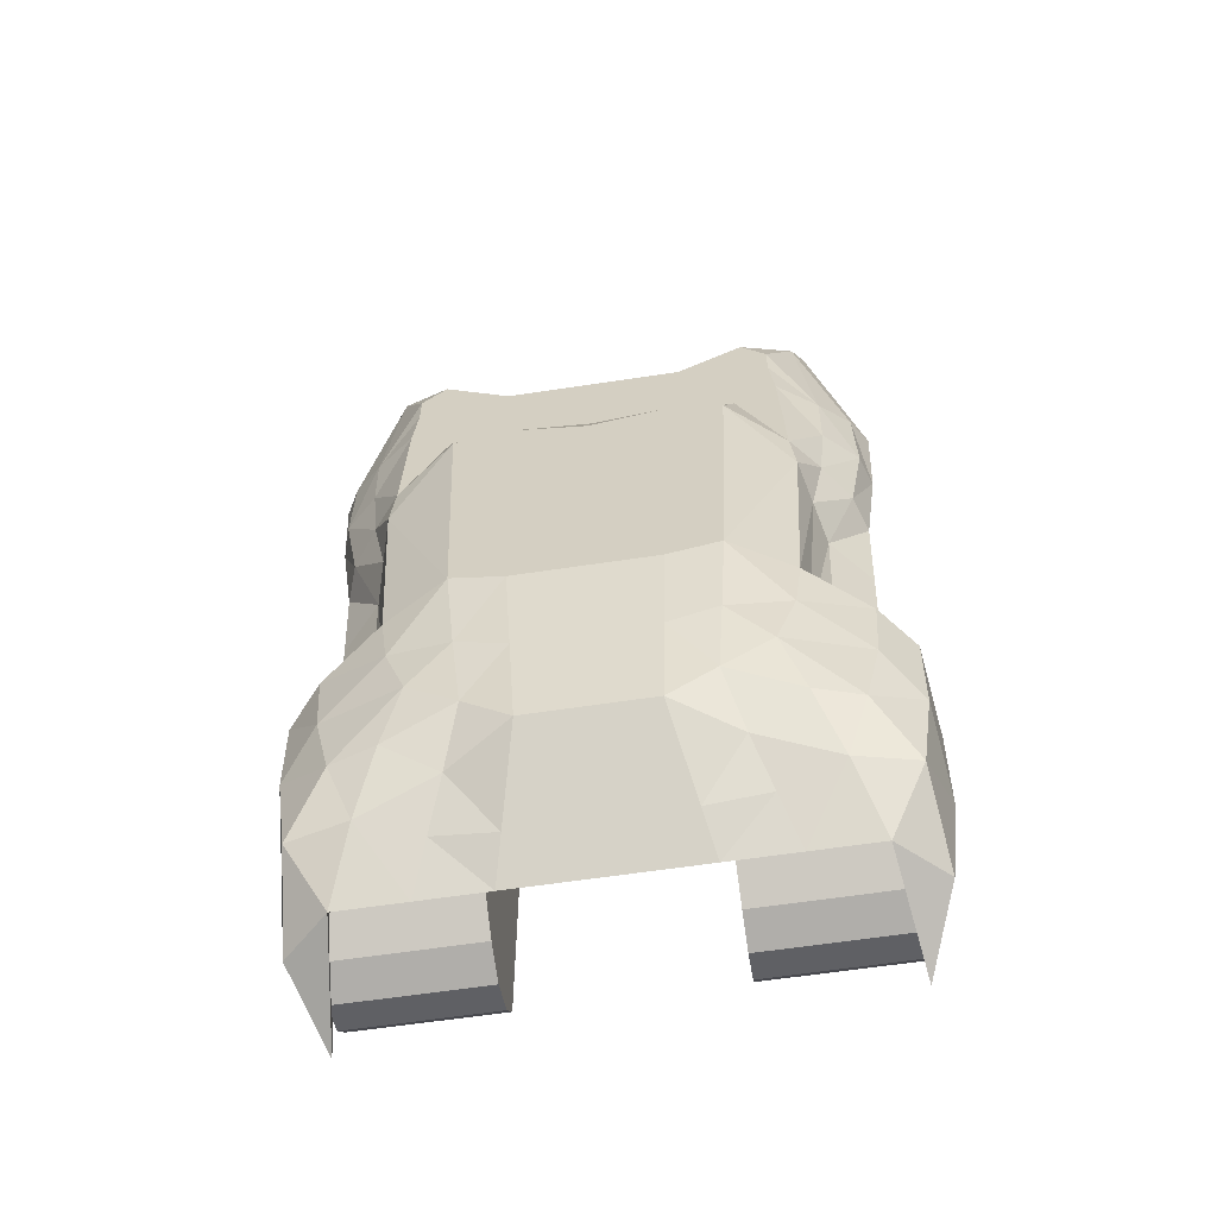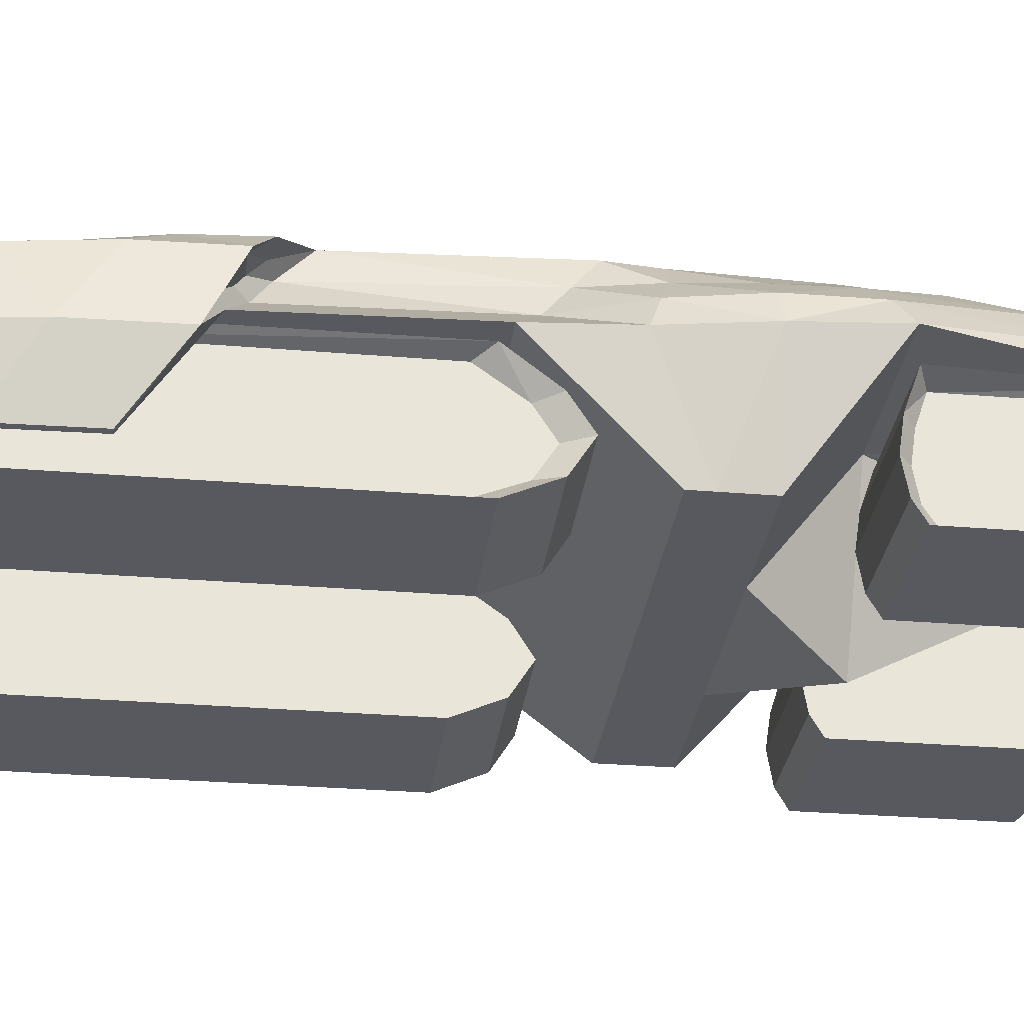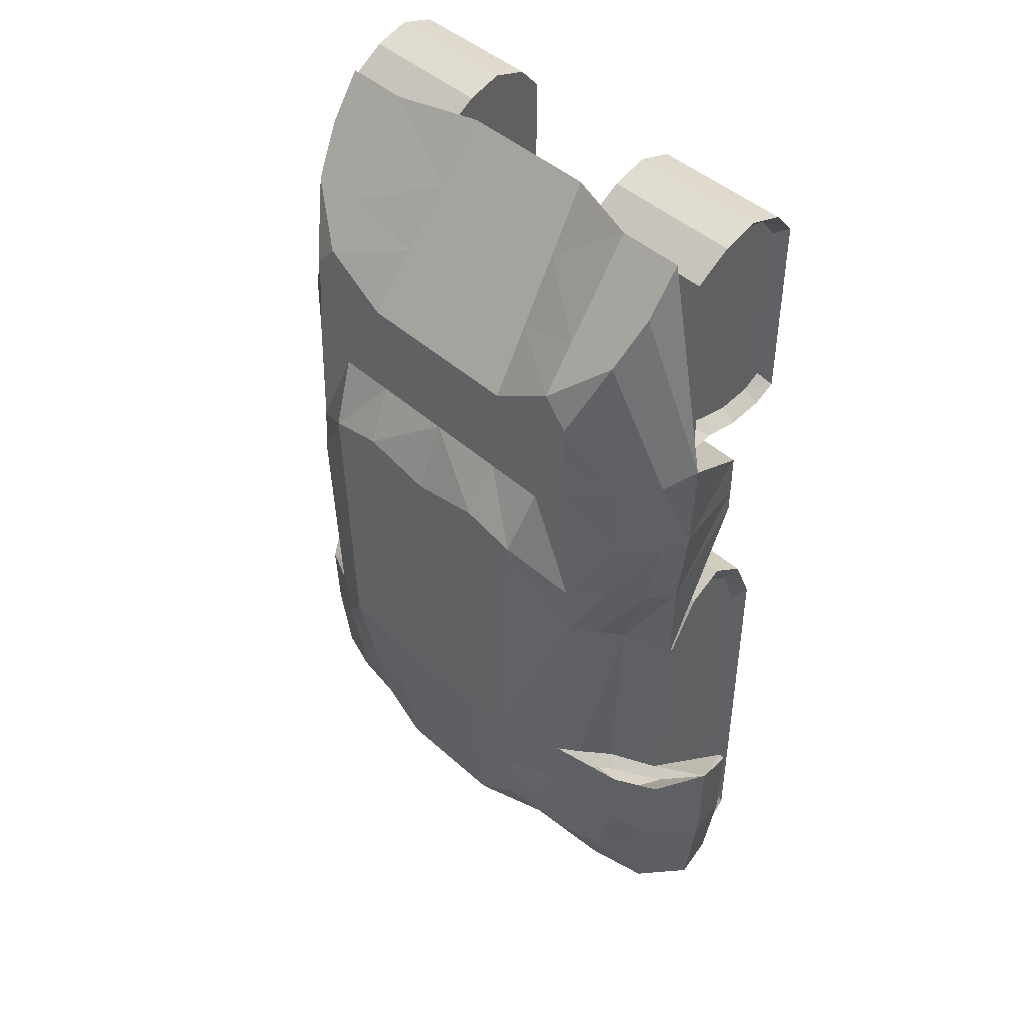
<metadata>
{"format":"obj","ext":"obj","renderer":"f3d","projection":"perspective","resolution":1024,"background":"white","views":[{"elev":-61.2,"azim":-171.2,"up":"+Z"},{"elev":-30.3,"azim":-96.9,"up":"+Y"},{"elev":44.6,"azim":-133.7,"up":"+Z"}]}
</metadata>
<code>
o nadwozie_Cube.001
v -1.717 -0.1251 -0.5531
v -1.717 -0.1251 -3.303
v -1.746 0.7749 -0.5531
v -1.717 0.7749 -3.303
v -0.7165 -0.1251 -3.303
v -0.7165 -0.1251 -0.5531
v -0.7165 0.7749 -3.303
v -0.7165 0.7749 -0.5531
v -1.717 0.02495 -0.2093
v -1.717 0.2749 -0.05306
v -1.717 0.5249 -0.2093
v -1.717 0.02495 -3.475
v -1.717 0.2749 -3.553
v -1.717 0.5249 -3.475
v -0.7165 0.02495 -3.475
v -0.7165 0.2749 -3.553
v -0.7165 0.5249 -3.475
v -0.7165 0.5249 -0.2093
v -0.7165 0.2749 -0.05306
v -0.7165 0.02495 -0.2093
v -1.717 -0.1251 2.974
v -1.717 -0.1251 1.599
v -1.717 0.7749 2.974
v -1.798 0.7749 1.599
v -0.7165 -0.1251 1.599
v -0.7165 -0.1251 2.974
v -0.7165 0.7749 1.599
v -0.7165 0.7749 2.974
v -1.717 0.02495 3.146
v -1.717 0.2749 3.224
v -1.717 0.5249 3.146
v -1.717 0.02495 1.513
v -1.717 0.2749 1.474
v -1.717 0.5249 1.513
v -0.7165 0.02495 1.513
v -0.7165 0.2749 1.474
v -0.7165 0.5249 1.513
v -0.7165 0.5249 3.146
v -0.7165 0.2749 3.224
v -0.7165 0.02495 3.146
v -1.617 -0.07505 -0.6831
v -1.617 -0.07505 -3.158
v -1.617 0.4999 -0.3738
v -1.617 0.7249 -0.6831
v -1.617 0.4999 -3.313
v -1.617 0.7249 -3.158
v -1.617 0.04995 -0.3738
v -1.617 0.2749 -0.2331
v -1.617 0.04995 -3.313
v -1.617 0.2749 -3.383
v -1.617 -0.07505 2.909
v -1.617 -0.07505 1.672
v -1.617 0.4999 3.064
v -1.617 0.7249 2.909
v -1.617 0.4999 1.594
v -1.617 0.7249 1.672
v -1.617 0.04995 3.064
v -1.617 0.2749 3.134
v -1.617 0.04995 1.594
v -1.617 0.2749 1.559
v -1.595 0.8636 3.124
v -1.295 1.564 1.924
v -1.595 0.8636 -3.476
v -1.112 1.564 -2.276
v -1.795 0.8636 -0.4755
v -1.395 1.564 0.02446
v -1.955 0.9136 1.564
v -1.295 1.564 1.664
v -1.595 0.06364 0.3965
v -1.595 0.06364 0.8925
v -0.6353 0.8636 -3.476
v -0.6353 1.564 1.824
v -0.4353 1.564 -2.776
v -0.5152 0.6636 3.124
v -0.6353 0.8636 -0.4755
v -0.5397 1.764 0.7427
v -0.6753 0.9136 1.564
v -0.6353 1.564 1.664
v -0.6353 0.06364 0.3965
v -0.6353 0.06364 0.8925
v -1.115 0.8636 -3.476
v -1.115 1.564 2.124
v -1.115 0.8636 -0.4755
v -1.015 0.9136 1.564
v -1.115 0.06364 0.3965
v -1.115 0.06364 0.8925
v -0.7653 1.564 -2.526
v -1.115 0.8636 3.124
v -0.948 1.764 0.6622
v -1.115 1.564 1.664
v -1.584 1.097 2.791
v -1.495 1.33 2.458
v -1.262 1.43 -2.676
v -1.429 1.197 -3.076
v -1.462 1.33 -0.1422
v -1.529 1.097 -0.3089
v -1.617 1.347 1.363
v -1.836 1.13 1.464
v -0.502 1.33 -3.009
v -0.5687 1.097 -3.242
v -0.5953 1.264 2.258
v -0.5552 0.9636 2.691
v -0.882 1.33 -2.909
v -0.9987 1.097 -3.192
v -1.114 1.33 2.458
v -1.115 1.097 2.791
v -1.329 1.564 1.318
v -1.362 1.564 0.3711
v -1.826 0.8803 0.2045
v -1.92 0.897 0.8845
v -1.595 0.06364 0.5618
v -1.595 0.06364 0.7271
v -0.6353 0.06364 0.5618
v -0.6353 0.06364 0.7271
v -0.582 1.564 1.12
v -0.6087 1.564 1.394
v -1.115 0.06364 0.5618
v -1.115 0.06364 0.7271
v -1.022 1.564 1.12
v -1.069 1.564 1.394
v -1.847 1.119 0.8733
v -1.745 1.108 0.2822
v -1.607 1.341 0.8615
v -1.559 1.336 0.3596
v -1.309 1.564 -1.471
v -1.73 0.8636 -1.926
v -0.4929 1.764 -1.432
v -0.6353 0.8636 -2.426
v -1.115 0.8636 -2.426
v -0.8661 1.764 -1.354
v -1.464 1.097 -1.807
v -1.332 1.33 -1.689
v -1.853 1.097 -3.076
v -1.92 0.5636 -3.476
v -1.586 1.33 -2.676
v -1.964 1.097 -1.807
v -1.732 1.33 -1.689
v -2.03 0.5636 -2.041
v -1.707 0.06364 -3.776
v -1.782 0.06364 -2.426
v -1.83 0.06364 -2.426
v -1.256 1.564 -1.873
v -1.613 0.8636 -2.651
v -0.4641 1.664 -2.104
v -0.6353 0.8636 -2.951
v -1.115 0.8636 -2.951
v -0.8157 1.664 -1.99
v -1.946 1.097 -2.441
v -1.697 1.33 -2.182
v -2.013 0.5636 -2.758
v -1.765 0.06364 -3.101
v -1.813 0.06364 -3.101
v -1.678 1.251 -1.832
v -1.482 1.251 -1.832
v -1.546 1.137 -1.89
v -1.677 1.023 -1.948
v -1.471 1.366 -1.725
v -1.791 1.137 -1.89
v -1.824 0.8758 -2.005
v 1.717 -0.1251 -0.5531
v 1.717 -0.1251 -3.303
v 1.746 0.7749 -0.5531
v 1.717 0.7749 -3.303
v 0.7165 -0.1251 -3.303
v 0.7165 -0.1251 -0.5531
v 0.7165 0.7749 -3.303
v 0.7165 0.7749 -0.5531
v 1.717 0.02495 -0.2093
v 1.717 0.2749 -0.05306
v 1.717 0.5249 -0.2093
v 1.717 0.02495 -3.475
v 1.717 0.2749 -3.553
v 1.717 0.5249 -3.475
v 0.7165 0.02495 -3.475
v 0.7165 0.2749 -3.553
v 0.7165 0.5249 -3.475
v 0.7165 0.5249 -0.2093
v 0.7165 0.2749 -0.05306
v 0.7165 0.02495 -0.2093
v 1.717 -0.1251 2.974
v 1.717 -0.1251 1.599
v 1.717 0.7749 2.974
v 1.798 0.7749 1.599
v 0.7165 -0.1251 1.599
v 0.7165 -0.1251 2.974
v 0.7165 0.7749 1.599
v 0.7165 0.7749 2.974
v 1.717 0.02495 3.146
v 1.717 0.2749 3.224
v 1.717 0.5249 3.146
v 1.717 0.02495 1.513
v 1.717 0.2749 1.474
v 1.717 0.5249 1.513
v 0.7165 0.02495 1.513
v 0.7165 0.2749 1.474
v 0.7165 0.5249 1.513
v 0.7165 0.5249 3.146
v 0.7165 0.2749 3.224
v 0.7165 0.02495 3.146
v 1.617 -0.07505 -0.6831
v 1.617 -0.07505 -3.158
v 1.617 0.4999 -0.3738
v 1.617 0.7249 -0.6831
v 1.617 0.4999 -3.313
v 1.617 0.7249 -3.158
v 1.617 0.04995 -0.3738
v 1.617 0.2749 -0.2331
v 1.617 0.04995 -3.313
v 1.617 0.2749 -3.383
v 1.617 -0.07505 2.909
v 1.617 -0.07505 1.672
v 1.617 0.4999 3.064
v 1.617 0.7249 2.909
v 1.617 0.4999 1.594
v 1.617 0.7249 1.672
v 1.617 0.04995 3.064
v 1.617 0.2749 3.134
v 1.617 0.04995 1.594
v 1.617 0.2749 1.559
v 1.595 0.8636 3.124
v 1.295 1.564 1.924
v 1.595 0.8636 -3.476
v 1.112 1.564 -2.276
v 0 0.8636 -3.476
v 0 1.564 -2.776
v 0 0.6636 3.124
v 0 1.564 1.824
v 1.795 0.8636 -0.4755
v 1.395 1.564 0.02446
v 0 1.764 0.6427
v 0 0.8636 -0.4755
v 1.955 0.9136 1.564
v 0 1.564 1.664
v 0 -0.1364 1.564
v 1.295 1.564 1.664
v 0 0.06364 0.3965
v 1.595 0.06364 0.3965
v 1.595 0.06364 0.8925
v 0 0.06364 0.8925
v 0.6353 0.8636 -3.476
v 0.6353 1.564 1.824
v 0.4353 1.564 -2.776
v 0.5152 0.6636 3.124
v 0.6353 0.8636 -0.4755
v 0.5397 1.764 0.7427
v 0.6753 0.9136 1.564
v 0.6353 1.564 1.664
v 0.6353 0.06364 0.3965
v 0.6353 0.06364 0.8925
v 1.115 0.8636 -3.476
v 1.115 1.564 2.124
v 1.115 0.8636 -0.4755
v 1.015 0.9136 1.564
v 1.115 0.06364 0.3965
v 1.115 0.06364 0.8925
v 0.7653 1.564 -2.526
v 1.115 0.8636 3.124
v 0.948 1.764 0.6622
v 1.115 1.564 1.664
v 1.584 1.097 2.791
v 1.495 1.33 2.458
v 1.262 1.43 -2.676
v 1.429 1.197 -3.076
v 0 1.264 2.258
v 0 0.9636 2.691
v 0 1.33 -3.009
v 0 1.097 -3.242
v 1.462 1.33 -0.1422
v 1.529 1.097 -0.3089
v 1.617 1.347 1.363
v 1.836 1.13 1.464
v 0.502 1.33 -3.009
v 0.5687 1.097 -3.242
v 0.5953 1.264 2.258
v 0.5552 0.9636 2.691
v 0.882 1.33 -2.909
v 0.9987 1.097 -3.192
v 1.114 1.33 2.458
v 1.115 1.097 2.791
v 1.329 1.564 1.318
v 1.362 1.564 0.3711
v 1.826 0.8803 0.2045
v 1.92 0.897 0.8845
v 0 1.564 1.12
v 0 1.564 1.394
v 0 0.5303 0.2045
v 0 0.197 0.8845
v 1.595 0.06364 0.5618
v 1.595 0.06364 0.7271
v 0 0.06364 0.5618
v 0 0.06364 0.7271
v 0.6353 0.06364 0.5618
v 0.6353 0.06364 0.7271
v 0.582 1.564 1.12
v 0.6087 1.564 1.394
v 1.115 0.06364 0.5618
v 1.115 0.06364 0.7271
v 1.022 1.564 1.12
v 1.069 1.564 1.394
v 1.847 1.119 0.8733
v 1.745 1.108 0.2822
v 1.607 1.341 0.8615
v 1.559 1.336 0.3596
v 1.309 1.564 -1.471
v 1.73 0.8636 -1.926
v 0 1.764 -1.432
v 0 0.8636 -2.426
v 0.4929 1.764 -1.432
v 0.6353 0.8636 -2.426
v 1.115 0.8636 -2.426
v 0.8661 1.764 -1.354
v 1.464 1.097 -1.807
v 1.332 1.33 -1.689
v 1.853 1.097 -3.076
v 1.92 0.5636 -3.476
v 1.586 1.33 -2.676
v 1.964 1.097 -1.807
v 1.732 1.33 -1.689
v 2.03 0.5636 -2.041
v 1.707 0.06364 -3.776
v 1.782 0.06364 -2.426
v 1.83 0.06364 -2.426
v 1.256 1.564 -1.873
v 1.613 0.8636 -2.651
v 0 1.664 -2.104
v 0 0.8636 -2.951
v 0.4641 1.664 -2.104
v 0.6353 0.8636 -2.951
v 1.115 0.8636 -2.951
v 0.8157 1.664 -1.99
v 1.946 1.097 -2.441
v 1.697 1.33 -2.182
v 2.013 0.5636 -2.758
v 1.765 0.06364 -3.101
v 1.813 0.06364 -3.101
v 1.678 1.251 -1.832
v 1.482 1.251 -1.832
v 1.546 1.137 -1.89
v 1.677 1.023 -1.948
v 1.471 1.366 -1.725
v 1.791 1.137 -1.89
v 1.824 0.8758 -2.005
f 5 1 2
f 4 8 7
f 8 11 18
f 31 58 30
f 15 2 12
f 7 14 4
f 16 14 17
f 15 13 16
f 14 50 45
f 1 42 2
f 29 58 57
f 20 1 6
f 19 9 20
f 18 10 19
f 6 5 8
f 26 22 25
f 27 23 28
f 28 31 38
f 12 50 13
f 25 32 35
f 27 34 24
f 36 34 37
f 35 33 36
f 21 57 51
f 2 49 12
f 34 56 24
f 40 21 26
f 39 29 40
f 38 30 39
f 26 25 37
f 44 45 43
f 41 49 42
f 47 50 49
f 43 50 48
f 54 55 53
f 51 59 52
f 57 60 59
f 53 60 58
f 23 56 54
f 3 43 11
f 22 59 32
f 4 45 46
f 32 60 33
f 1 47 41
f 21 52 22
f 34 60 55
f 9 48 47
f 23 53 31
f 11 48 10
f 3 46 44
f 134 152 150
f 82 92 105
f 90 62 82
f 77 226 74
f 73 266 99
f 307 75 128
f 130 66 89
f 124 66 95
f 62 97 92
f 231 79 75
f 120 68 90
f 291 80 114
f 109 69 111
f 84 70 86
f 234 80 239
f 114 86 118
f 116 233 285
f 75 85 83
f 127 230 306
f 128 83 129
f 103 73 99
f 77 88 84
f 233 72 227
f 227 101 264
f 84 61 67
f 93 87 103
f 126 83 65
f 83 69 65
f 118 70 112
f 84 80 77
f 120 78 116
f 130 76 127
f 90 72 78
f 101 82 105
f 102 88 74
f 102 105 106
f 94 81 63
f 94 103 104
f 265 74 226
f 264 102 265
f 104 71 81
f 103 100 104
f 91 67 61
f 92 98 91
f 109 96 65
f 122 95 96
f 100 224 71
f 99 267 100
f 88 91 61
f 106 92 91
f 94 135 93
f 137 157 125
f 97 121 98
f 121 124 122
f 98 110 67
f 110 122 109
f 89 115 76
f 119 116 115
f 85 111 69
f 117 112 111
f 76 284 230
f 115 285 284
f 79 117 85
f 113 118 117
f 110 70 67
f 110 111 112
f 236 113 79
f 290 114 113
f 89 108 119
f 119 107 120
f 97 107 123
f 123 108 124
f 96 132 131
f 65 131 126
f 147 127 144
f 143 129 126
f 145 129 146
f 144 306 325
f 142 130 147
f 326 128 145
f 95 125 132
f 149 64 135
f 150 133 134
f 148 135 133
f 131 156 126
f 63 133 94
f 64 93 135
f 136 159 158
f 140 152 151
f 143 140 151
f 134 63 139
f 138 140 126
f 63 151 139
f 139 151 152
f 136 149 148
f 138 148 150
f 137 142 149
f 224 145 71
f 64 147 87
f 73 325 225
f 71 146 81
f 63 146 143
f 87 144 73
f 150 141 138
f 154 157 153
f 155 153 158
f 156 158 159
f 126 159 138
f 132 157 154
f 137 158 153
f 131 154 155
f 5 6 1
f 4 3 8
f 8 3 11
f 31 53 58
f 15 5 2
f 7 17 14
f 16 13 14
f 15 12 13
f 14 13 50
f 1 41 42
f 29 30 58
f 20 9 1
f 19 10 9
f 18 11 10
f 16 17 15
f 7 8 5
f 18 19 20
f 20 6 18
f 5 15 17
f 17 7 5
f 18 6 8
f 26 21 22
f 27 24 23
f 28 23 31
f 12 49 50
f 25 22 32
f 27 37 34
f 36 33 34
f 35 32 33
f 21 29 57
f 2 42 49
f 34 55 56
f 40 29 21
f 39 30 29
f 38 31 30
f 36 37 25
f 27 28 37
f 38 39 40
f 40 26 38
f 25 35 36
f 37 28 26
f 38 26 28
f 44 46 45
f 41 47 49
f 47 48 50
f 43 45 50
f 54 56 55
f 51 57 59
f 57 58 60
f 53 55 60
f 23 24 56
f 3 44 43
f 22 52 59
f 4 14 45
f 32 59 60
f 1 9 47
f 21 51 52
f 34 33 60
f 9 10 48
f 23 54 53
f 11 43 48
f 3 4 46
f 134 139 152
f 82 62 92
f 90 68 62
f 77 234 226
f 73 225 266
f 307 231 75
f 130 125 66
f 124 108 66
f 62 68 97
f 231 236 79
f 120 107 68
f 291 239 80
f 109 65 69
f 84 67 70
f 234 77 80
f 114 80 86
f 116 78 233
f 75 79 85
f 127 76 230
f 128 75 83
f 103 87 73
f 77 74 88
f 233 78 72
f 227 72 101
f 84 88 61
f 93 64 87
f 126 129 83
f 83 85 69
f 118 86 70
f 84 86 80
f 120 90 78
f 130 89 76
f 90 82 72
f 101 72 82
f 102 106 88
f 102 101 105
f 94 104 81
f 94 93 103
f 265 102 74
f 264 101 102
f 104 100 71
f 103 99 100
f 91 98 67
f 92 97 98
f 109 122 96
f 122 124 95
f 100 267 224
f 99 266 267
f 88 106 91
f 106 105 92
f 94 133 135
f 137 153 157
f 97 123 121
f 121 123 124
f 98 121 110
f 110 121 122
f 89 119 115
f 119 120 116
f 85 117 111
f 117 118 112
f 76 115 284
f 115 116 285
f 79 113 117
f 113 114 118
f 110 112 70
f 110 109 111
f 236 290 113
f 290 291 114
f 89 66 108
f 119 108 107
f 97 68 107
f 123 107 108
f 96 95 132
f 65 96 131
f 147 130 127
f 143 146 129
f 145 128 129
f 144 127 306
f 142 125 130
f 326 307 128
f 95 66 125
f 149 142 64
f 150 148 133
f 148 149 135
f 131 155 156
f 63 134 133
f 136 138 159
f 140 141 152
f 143 126 140
f 138 141 140
f 63 143 151
f 136 137 149
f 138 136 148
f 137 125 142
f 224 326 145
f 64 142 147
f 73 144 325
f 71 145 146
f 63 81 146
f 87 147 144
f 150 152 141
f 155 154 153
f 156 155 158
f 126 156 159
f 132 125 157
f 137 136 158
f 131 132 154
f 164 161 160
f 163 166 167
f 167 177 170
f 190 189 217
f 174 171 161
f 166 163 173
f 175 176 173
f 174 175 172
f 173 204 209
f 160 161 201
f 188 216 217
f 179 165 160
f 178 179 168
f 177 178 169
f 165 167 164
f 185 184 181
f 186 187 182
f 187 197 190
f 171 172 209
f 184 194 191
f 186 183 193
f 195 196 193
f 194 195 192
f 180 210 216
f 161 171 208
f 193 183 215
f 199 185 180
f 198 199 188
f 197 198 189
f 185 196 184
f 203 202 204
f 200 201 208
f 206 208 209
f 202 207 209
f 213 212 214
f 210 211 218
f 216 218 219
f 212 217 219
f 182 213 215
f 162 170 202
f 181 191 218
f 163 205 204
f 191 192 219
f 160 200 206
f 180 181 211
f 193 214 219
f 168 206 207
f 182 190 212
f 170 169 207
f 162 203 205
f 315 333 335
f 251 278 261
f 259 251 221
f 246 243 226
f 242 272 266
f 307 309 244
f 311 258 229
f 303 268 229
f 221 261 270
f 231 244 248
f 299 259 235
f 291 293 249
f 287 291 239
f 282 288 237
f 253 255 238
f 234 239 249
f 293 297 255
f 295 285 233
f 244 252 254
f 308 306 230
f 309 310 252
f 276 272 242
f 246 253 257
f 233 227 241
f 227 264 274
f 253 232 220
f 262 276 256
f 305 228 252
f 252 228 237
f 297 289 238
f 253 246 249
f 299 295 247
f 311 308 245
f 259 247 241
f 274 278 251
f 275 243 257
f 275 279 278
f 263 222 250
f 263 277 276
f 265 226 243
f 264 265 275
f 277 250 240
f 276 277 273
f 260 220 232
f 261 260 271
f 282 228 269
f 301 269 268
f 273 240 224
f 272 273 267
f 257 220 260
f 279 260 261
f 263 262 316
f 318 304 340
f 270 271 300
f 300 301 303
f 271 232 283
f 283 282 301
f 258 245 294
f 298 294 295
f 254 237 288
f 296 288 289
f 245 230 284
f 294 284 285
f 248 254 296
f 292 296 297
f 283 232 238
f 283 289 288
f 286 231 236
f 287 286 290
f 236 248 292
f 290 292 293
f 258 298 281
f 298 299 280
f 270 302 280
f 302 303 281
f 269 312 313
f 228 305 312
f 330 327 308
f 324 305 310
f 328 329 310
f 327 325 306
f 323 330 311
f 326 328 309
f 268 313 304
f 332 316 223
f 333 315 314
f 331 314 316
f 312 305 339
f 222 263 314
f 223 316 262
f 317 341 342
f 321 334 335
f 324 334 321
f 315 320 222
f 319 305 321
f 222 320 334
f 320 335 334
f 317 331 332
f 319 333 331
f 318 332 323
f 224 240 328
f 223 256 330
f 242 225 325
f 240 250 329
f 222 324 329
f 256 242 327
f 333 319 322
f 337 336 340
f 338 341 336
f 339 342 341
f 305 319 342
f 313 337 340
f 318 336 341
f 312 338 337
f 164 160 165
f 163 167 162
f 167 170 162
f 190 217 212
f 174 161 164
f 166 173 176
f 175 173 172
f 174 172 171
f 173 209 172
f 160 201 200
f 188 217 189
f 179 160 168
f 178 168 169
f 177 169 170
f 175 174 176
f 166 164 167
f 177 179 178
f 179 177 165
f 164 176 174
f 176 164 166
f 177 167 165
f 185 181 180
f 186 182 183
f 187 190 182
f 171 209 208
f 184 191 181
f 186 193 196
f 195 193 192
f 194 192 191
f 180 216 188
f 161 208 201
f 193 215 214
f 199 180 188
f 198 188 189
f 197 189 190
f 195 184 196
f 186 196 187
f 197 199 198
f 199 197 185
f 184 195 194
f 196 185 187
f 197 187 185
f 203 204 205
f 200 208 206
f 206 209 207
f 202 209 204
f 213 214 215
f 210 218 216
f 216 219 217
f 212 219 214
f 182 215 183
f 162 202 203
f 181 218 211
f 163 204 173
f 191 219 218
f 160 206 168
f 180 211 210
f 193 219 192
f 168 207 169
f 182 212 213
f 170 207 202
f 162 205 163
f 315 335 320
f 251 261 221
f 259 221 235
f 246 226 234
f 242 266 225
f 307 244 231
f 311 229 304
f 303 229 281
f 221 270 235
f 231 248 236
f 299 235 280
f 291 249 239
f 287 239 234
f 282 237 228
f 253 238 232
f 234 249 246
f 293 255 249
f 295 233 247
f 244 254 248
f 308 230 245
f 309 252 244
f 276 242 256
f 246 257 243
f 233 241 247
f 227 274 241
f 253 220 257
f 262 256 223
f 305 252 310
f 252 237 254
f 297 238 255
f 253 249 255
f 299 247 259
f 311 245 258
f 259 241 251
f 274 251 241
f 275 257 279
f 275 278 274
f 263 250 277
f 263 276 262
f 265 243 275
f 264 275 274
f 277 240 273
f 276 273 272
f 260 232 271
f 261 271 270
f 282 269 301
f 301 268 303
f 273 224 267
f 272 267 266
f 257 260 279
f 279 261 278
f 263 316 314
f 318 340 336
f 270 300 302
f 300 303 302
f 271 283 300
f 283 301 300
f 258 294 298
f 298 295 299
f 254 288 296
f 296 289 297
f 245 284 294
f 294 285 295
f 248 296 292
f 292 297 293
f 283 238 289
f 283 288 282
f 286 236 290
f 287 290 291
f 236 292 290
f 290 293 291
f 258 281 229
f 298 280 281
f 270 280 235
f 302 281 280
f 269 313 268
f 228 312 269
f 330 308 311
f 324 310 329
f 328 310 309
f 327 306 308
f 323 311 304
f 326 309 307
f 268 304 229
f 332 223 323
f 333 314 331
f 331 316 332
f 312 339 338
f 222 314 315
f 317 342 319
f 321 335 322
f 324 321 305
f 319 321 322
f 222 334 324
f 317 332 318
f 319 331 317
f 318 323 304
f 224 328 326
f 223 330 323
f 242 325 327
f 240 329 328
f 222 329 250
f 256 327 330
f 333 322 335
f 338 336 337
f 339 341 338
f 305 342 339
f 313 340 304
f 318 341 317
f 312 337 313

</code>
